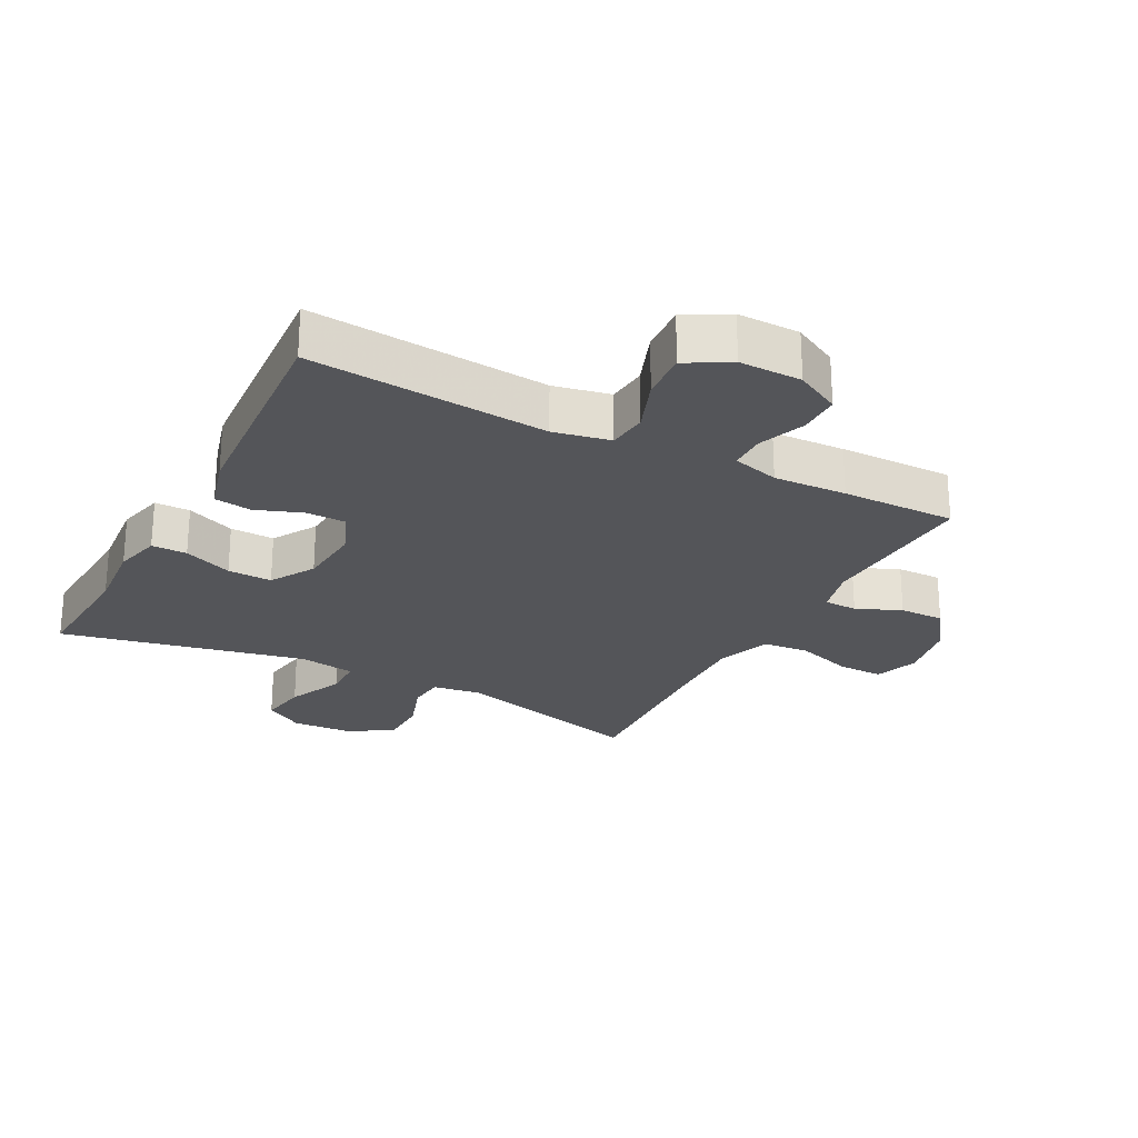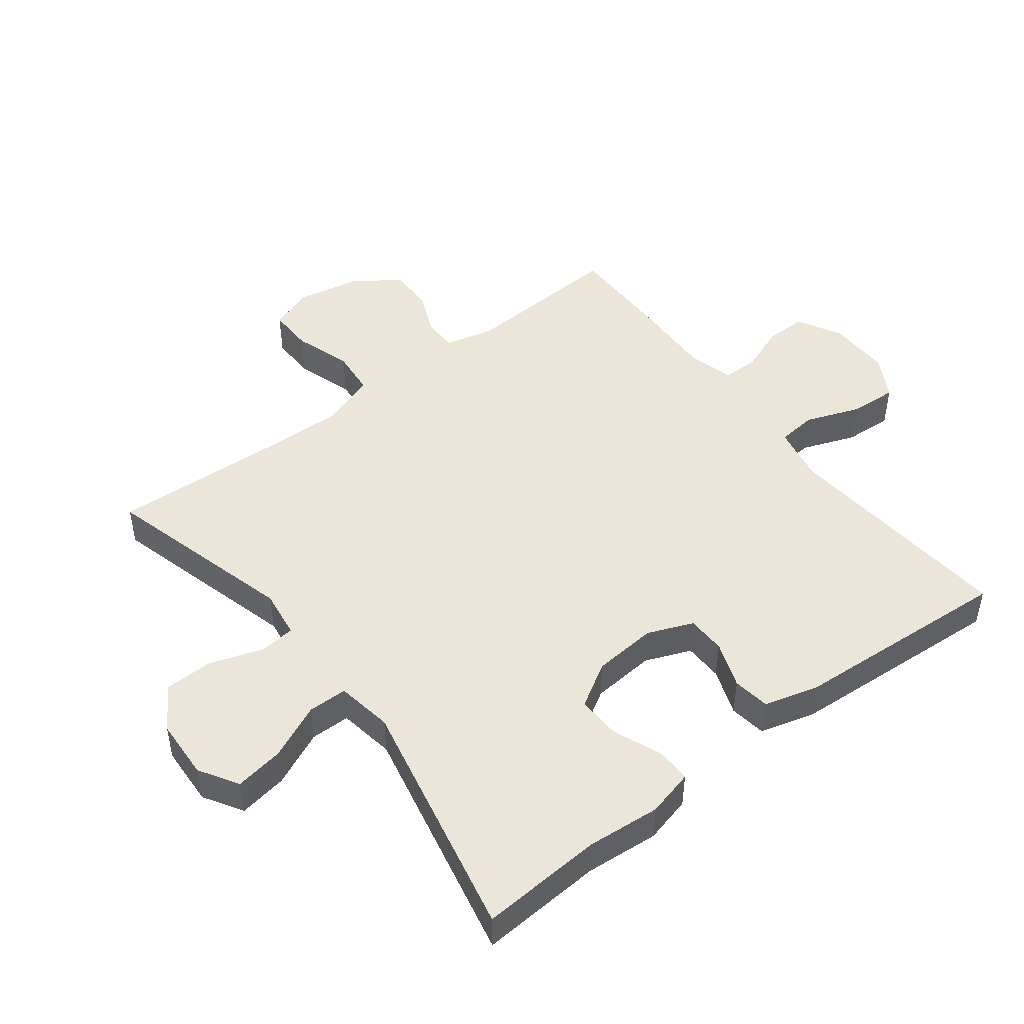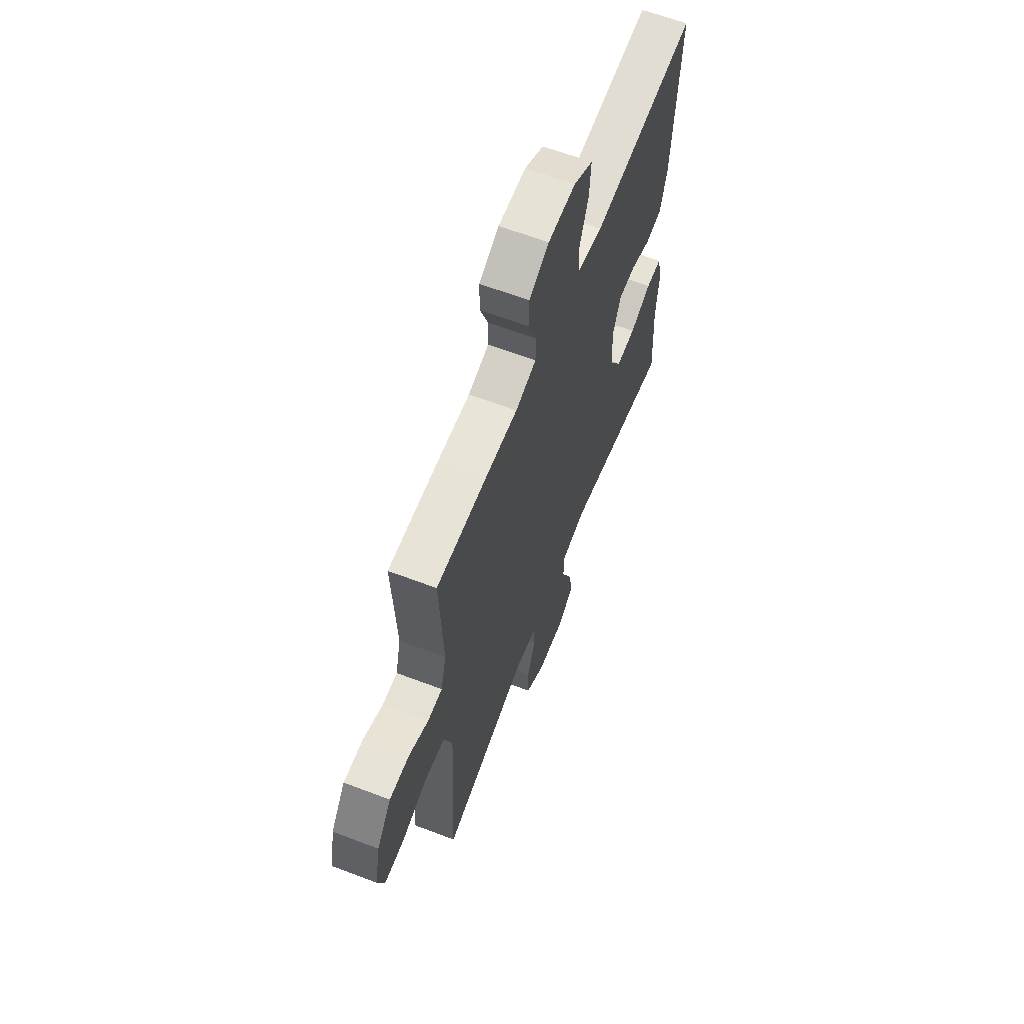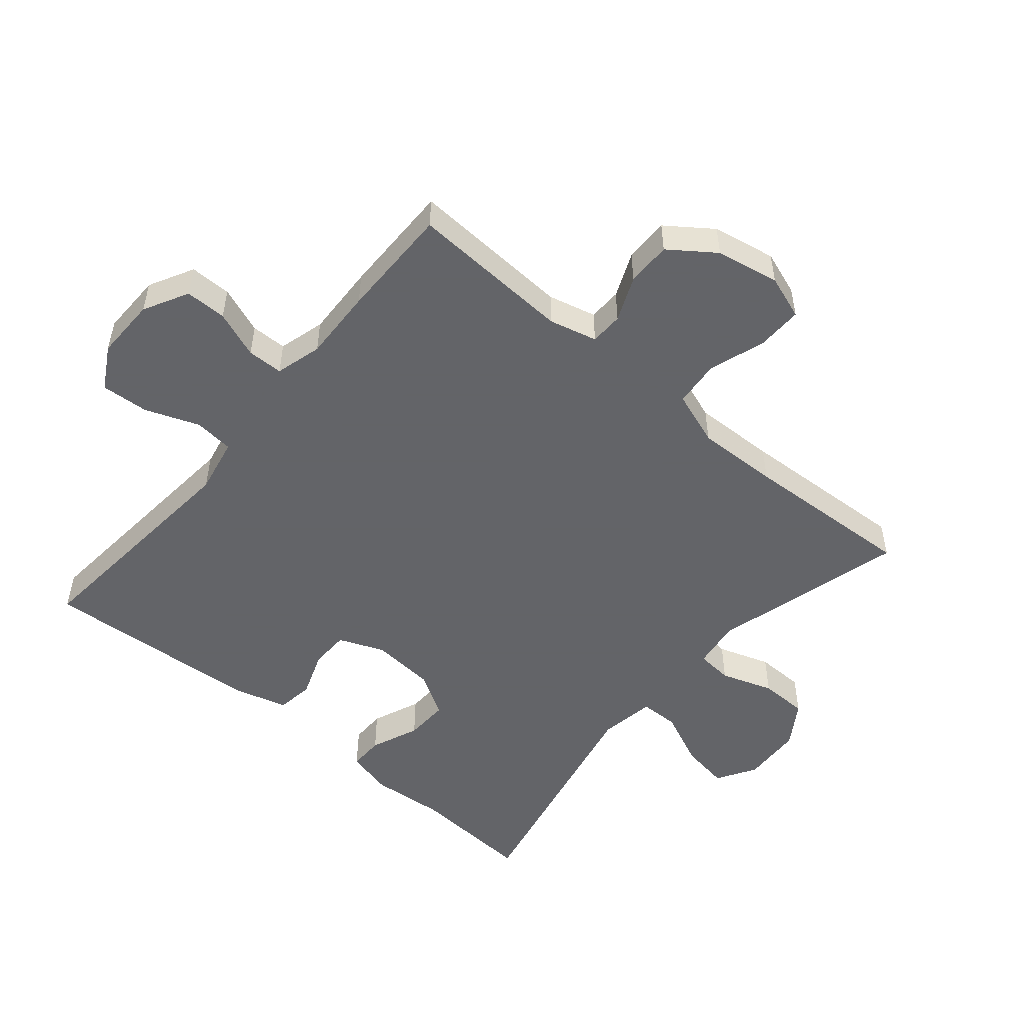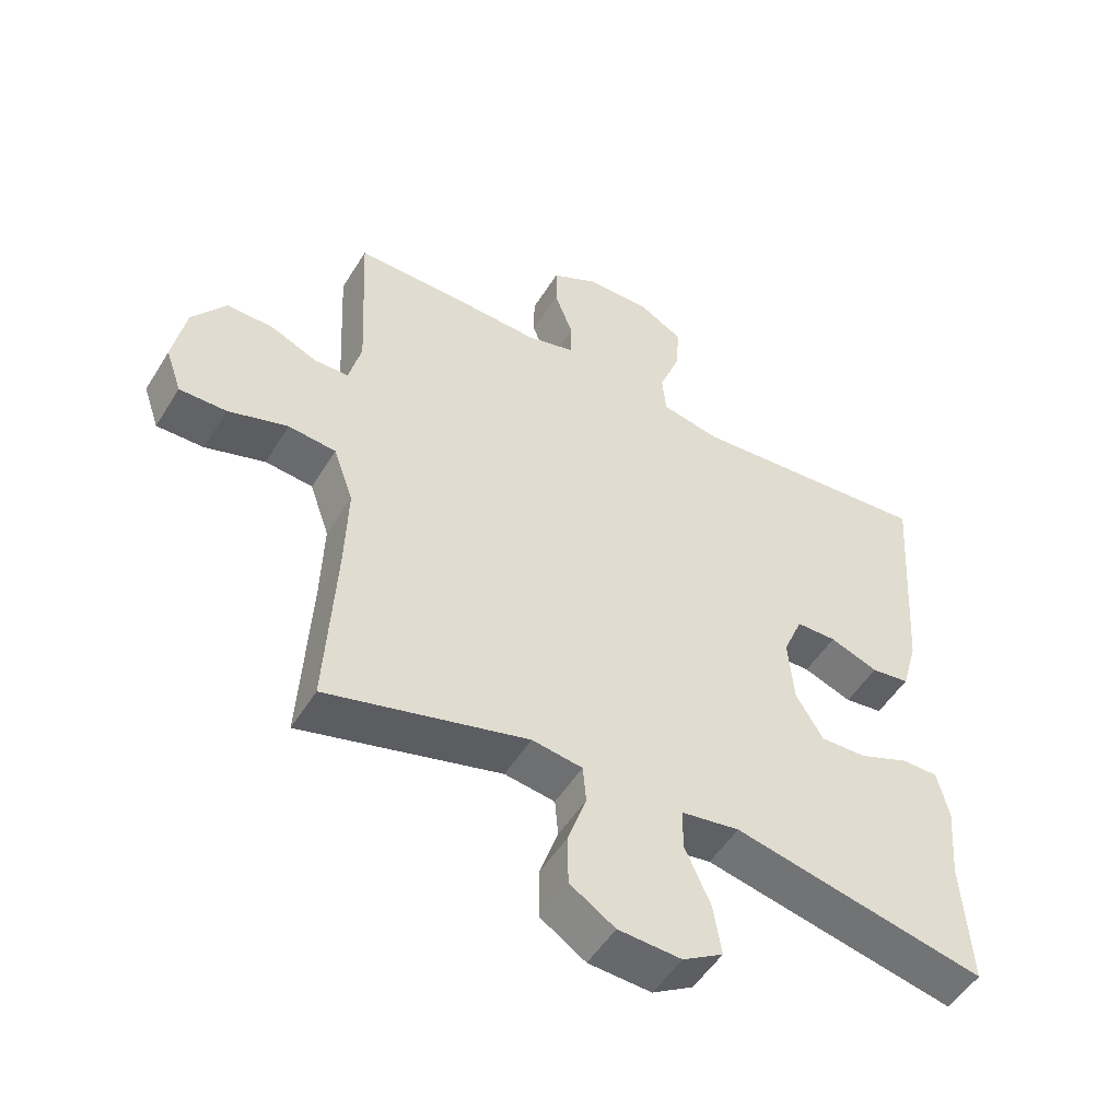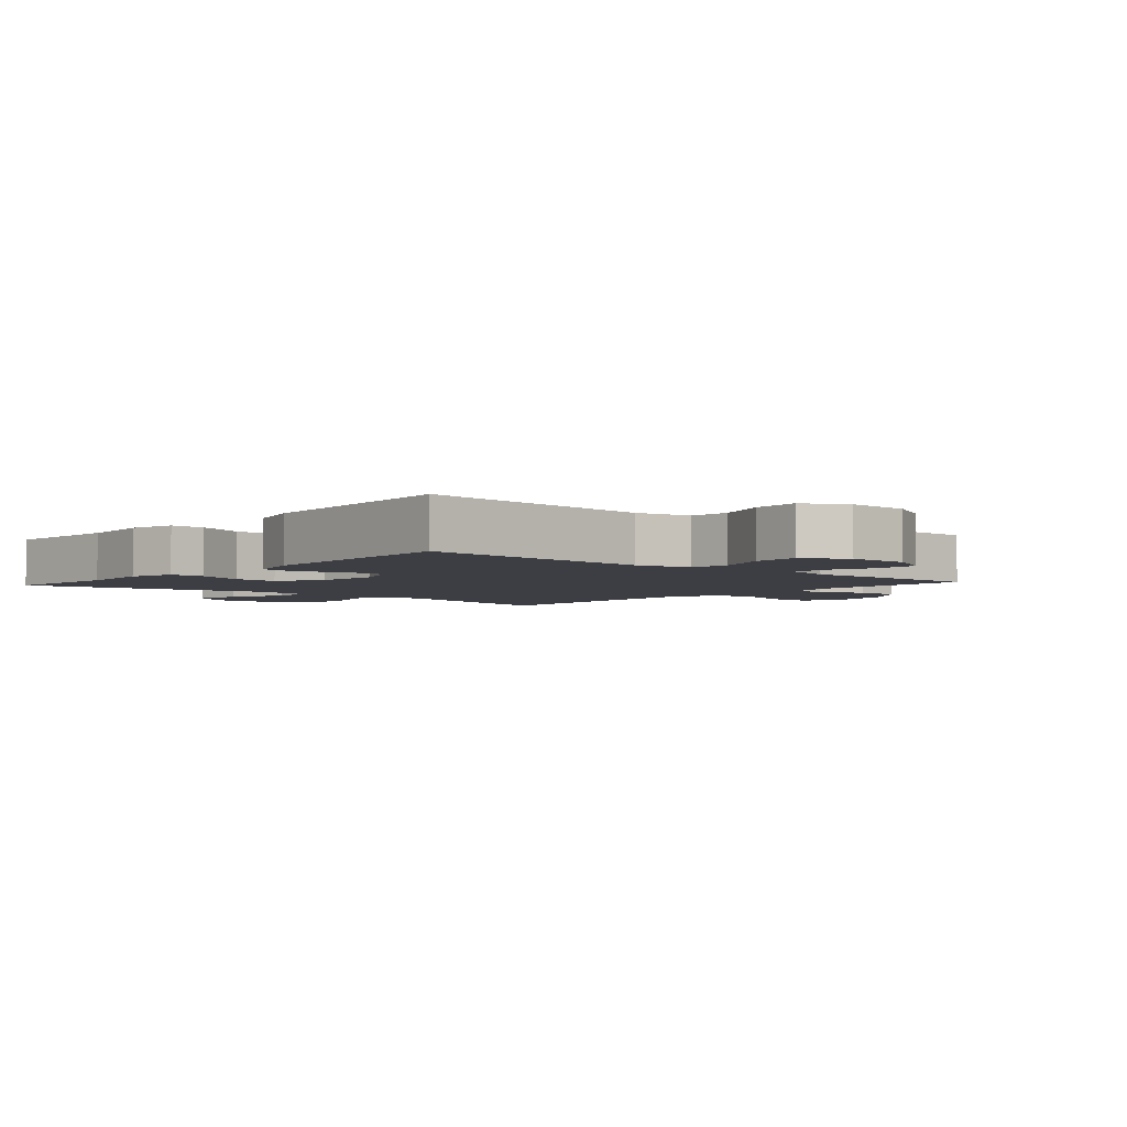
<metadata>
{"format":"obj","ext":"obj","renderer":"f3d","projection":"perspective","resolution":1024,"background":"white","views":[{"elev":-24.6,"azim":-27.8,"up":"+Y"},{"elev":47.4,"azim":-127.7,"up":"+Y"},{"elev":63.0,"azim":111.1,"up":"+Z"},{"elev":-51.3,"azim":49.7,"up":"+Y"},{"elev":-51.2,"azim":149.2,"up":"+Z"},{"elev":-3.7,"azim":-41.3,"up":"+Y"}]}
</metadata>
<code>
v 0.5 0.07 0.5
v 0.487 0.07 0.245
v 0.506 0.07 0.17
v 0.558 0.07 0.169
v 0.628 0.07 0.199
v 0.698 0.07 0.2
v 0.749 0.07 0.13
v 0.768 0.07 0.031
v 0.744 0.07 -0.038
v 0.673 0.07 -0.037
v 0.583 0.07 -0.008
v 0.511 0.07 -0.015
v 0.481 0.07 -0.1
v 0.485 0.07 -0.229
v 0.5 0.07 -0.5
v 0.197 0.07 -0.419
v 0.121 0.07 -0.43
v 0.116 0.07 -0.487
v 0.144 0.07 -0.569
v 0.143 0.07 -0.645
v 0.075 0.07 -0.689
v -0.02 0.07 -0.694
v -0.081 0.07 -0.657
v -0.069 0.07 -0.581
v -0.03 0.07 -0.494
v -0.031 0.07 -0.432
v -0.119 0.07 -0.418
v -0.5 0.07 -0.5
v -0.488 0.07 -0.308
v -0.498 0.07 -0.192
v -0.48 0.07 -0.119
v -0.425 0.07 -0.119
v -0.349 0.07 -0.15
v -0.28 0.07 -0.152
v -0.239 0.07 -0.083
v -0.231 0.07 0.017
v -0.26 0.07 0.088
v -0.321 0.07 0.089
v -0.394 0.07 0.062
v -0.452 0.07 0.07
v -0.476 0.07 0.155
v -0.5 0.07 0.5
v -0.129 0.07 0.469
v -0.041 0.07 0.487
v -0.035 0.07 0.549
v -0.067 0.07 0.633
v -0.072 0.07 0.708
v -0.005 0.07 0.746
v 0.092 0.07 0.745
v 0.162 0.07 0.708
v 0.162 0.07 0.643
v 0.134 0.07 0.569
v 0.135 0.07 0.513
v 0.208 0.07 0.493
v 0.322 0.07 0.498
v 0.5 0 0.5
v 0.487 0 0.245
v 0.506 0 0.17
v 0.558 0 0.169
v 0.628 0 0.199
v 0.698 0 0.2
v 0.749 0 0.13
v 0.768 0 0.031
v 0.744 0 -0.038
v 0.673 0 -0.037
v 0.583 0 -0.008
v 0.511 0 -0.015
v 0.481 0 -0.1
v 0.485 0 -0.229
v 0.5 0 -0.5
v 0.197 0 -0.419
v 0.121 0 -0.43
v 0.116 0 -0.487
v 0.144 0 -0.569
v 0.143 0 -0.645
v 0.075 0 -0.689
v -0.02 0 -0.694
v -0.081 0 -0.657
v -0.069 0 -0.581
v -0.03 0 -0.494
v -0.031 0 -0.432
v -0.119 0 -0.418
v -0.5 0 -0.5
v -0.488 0 -0.308
v -0.498 0 -0.192
v -0.48 0 -0.119
v -0.425 0 -0.119
v -0.349 0 -0.15
v -0.28 0 -0.152
v -0.239 0 -0.083
v -0.231 0 0.017
v -0.26 0 0.088
v -0.321 0 0.089
v -0.394 0 0.062
v -0.452 0 0.07
v -0.476 0 0.155
v -0.5 0 0.5
v -0.129 0 0.469
v -0.041 0 0.487
v -0.035 0 0.549
v -0.067 0 0.633
v -0.072 0 0.708
v -0.005 0 0.746
v 0.092 0 0.745
v 0.162 0 0.708
v 0.162 0 0.643
v 0.134 0 0.569
v 0.135 0 0.513
v 0.208 0 0.493
v 0.322 0 0.498
f 54 55 1 2
f 53 54 2 3
f 50 51 52
f 49 50 52
f 48 49 52
f 47 48 52
f 46 47 52
f 45 46 52
f 44 45 52 53
f 43 44 53 3
f 41 42 43
f 40 41 43
f 39 40 43
f 38 39 43
f 37 38 43 3
f 31 32 33
f 30 31 33
f 29 30 33
f 29 33 34
f 28 29 34
f 27 28 34
f 26 27 34 35
f 23 24 25
f 22 23 25
f 21 22 25
f 20 21 25
f 19 20 25
f 18 19 25
f 17 18 25 26
f 26 35 36
f 17 26 36
f 16 17 36
f 9 10 11
f 8 9 11
f 7 8 11
f 6 7 11
f 5 6 11
f 4 5 11
f 4 11 12
f 3 4 12 13
f 16 36 37
f 15 16 37
f 14 15 37
f 13 14 37
f 3 13 37
f 57 56 110 109
f 58 57 109 108
f 107 106 105
f 107 105 104
f 107 104 103
f 107 103 102
f 107 102 101
f 107 101 100
f 108 107 100 99
f 58 108 99 98
f 98 97 96
f 98 96 95
f 98 95 94
f 98 94 93
f 58 98 93 92
f 88 87 86
f 88 86 85
f 88 85 84
f 89 88 84
f 89 84 83
f 89 83 82
f 90 89 82 81
f 80 79 78
f 80 78 77
f 80 77 76
f 80 76 75
f 80 75 74
f 80 74 73
f 81 80 73 72
f 91 90 81
f 91 81 72
f 91 72 71
f 66 65 64
f 66 64 63
f 66 63 62
f 66 62 61
f 66 61 60
f 66 60 59
f 67 66 59
f 68 67 59 58
f 92 91 71
f 92 71 70
f 92 70 69
f 92 69 68
f 92 68 58
f 1 56 57 2
f 2 57 58 3
f 3 58 59 4
f 4 59 60 5
f 5 60 61 6
f 6 61 62 7
f 7 62 63 8
f 8 63 64 9
f 9 64 65 10
f 10 65 66 11
f 11 66 67 12
f 12 67 68 13
f 13 68 69 14
f 14 69 70 15
f 15 70 71 16
f 16 71 72 17
f 17 72 73 18
f 18 73 74 19
f 19 74 75 20
f 20 75 76 21
f 21 76 77 22
f 22 77 78 23
f 23 78 79 24
f 24 79 80 25
f 25 80 81 26
f 26 81 82 27
f 27 82 83 28
f 28 83 84 29
f 29 84 85 30
f 30 85 86 31
f 31 86 87 32
f 32 87 88 33
f 33 88 89 34
f 34 89 90 35
f 35 90 91 36
f 36 91 92 37
f 37 92 93 38
f 38 93 94 39
f 39 94 95 40
f 40 95 96 41
f 41 96 97 42
f 42 97 98 43
f 43 98 99 44
f 44 99 100 45
f 45 100 101 46
f 46 101 102 47
f 47 102 103 48
f 48 103 104 49
f 49 104 105 50
f 50 105 106 51
f 51 106 107 52
f 52 107 108 53
f 53 108 109 54
f 54 109 110 55
f 55 110 56 1

</code>
